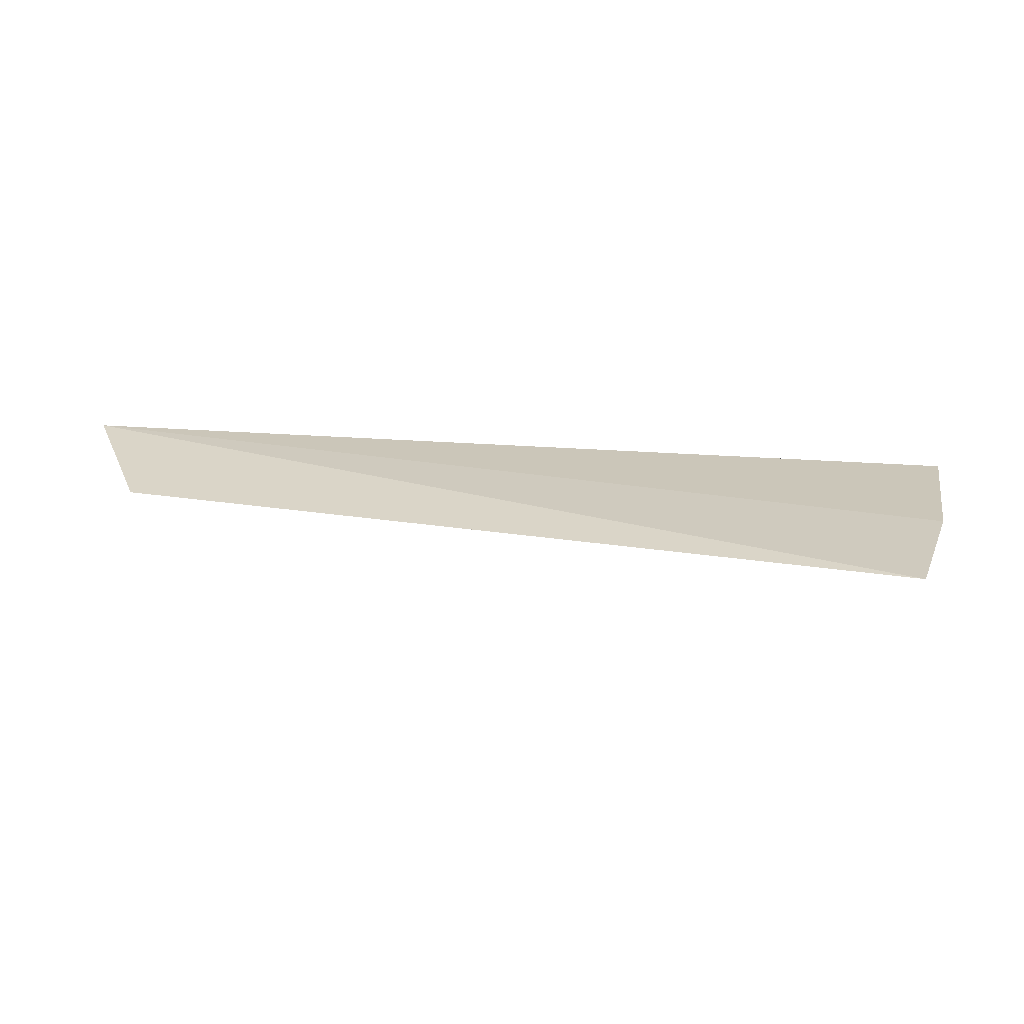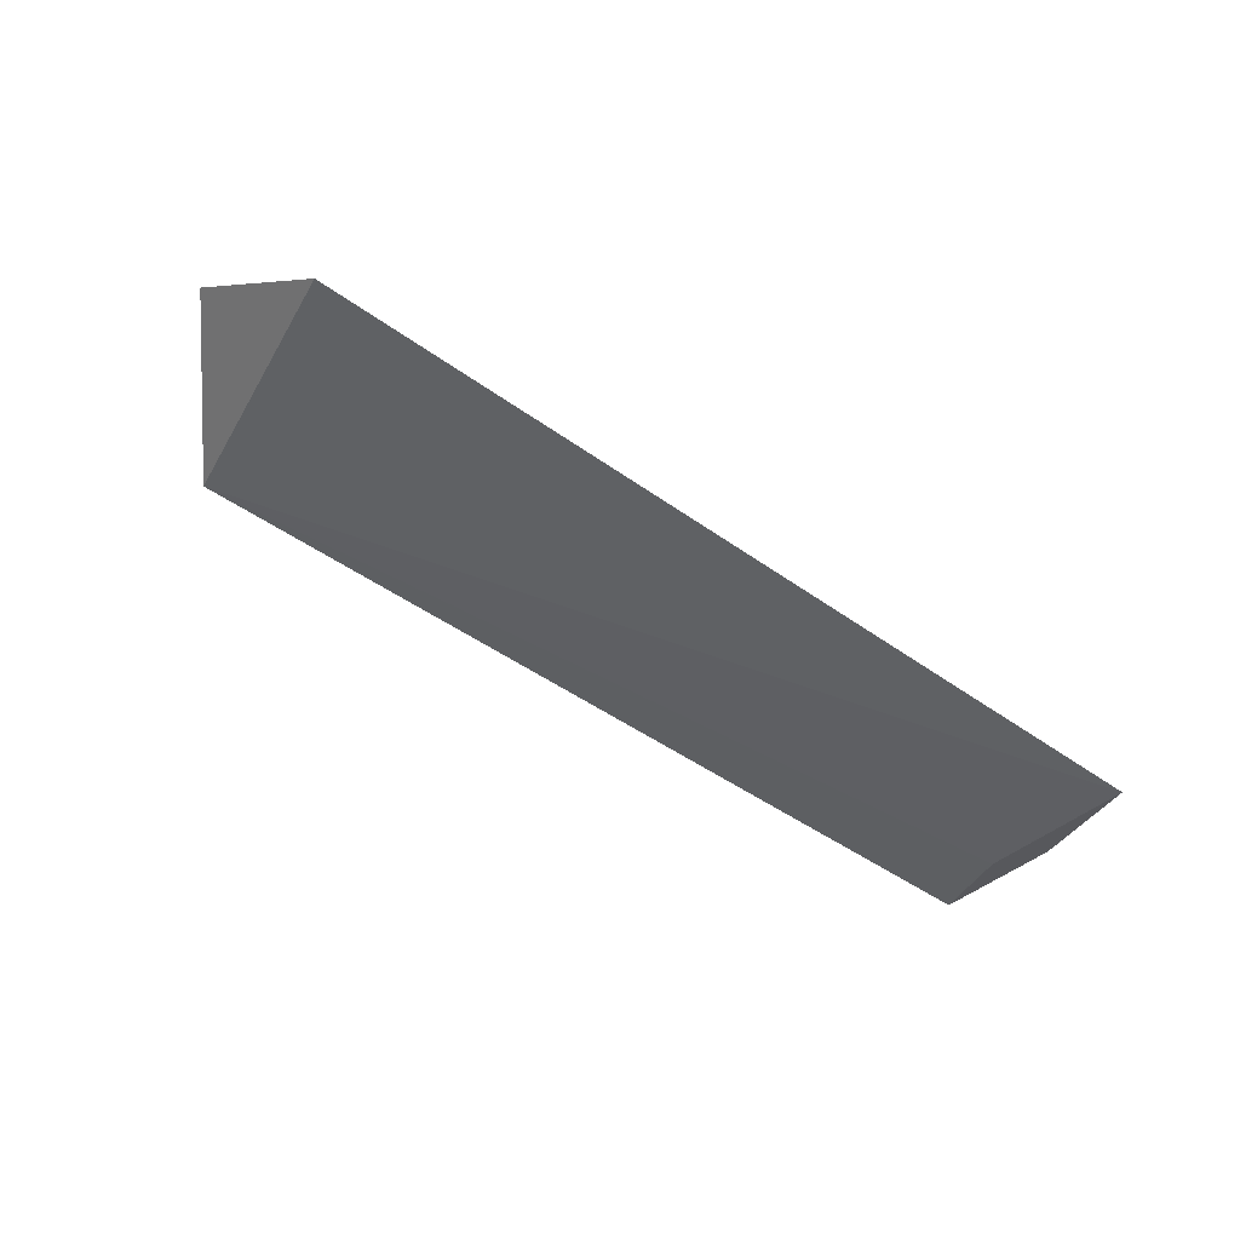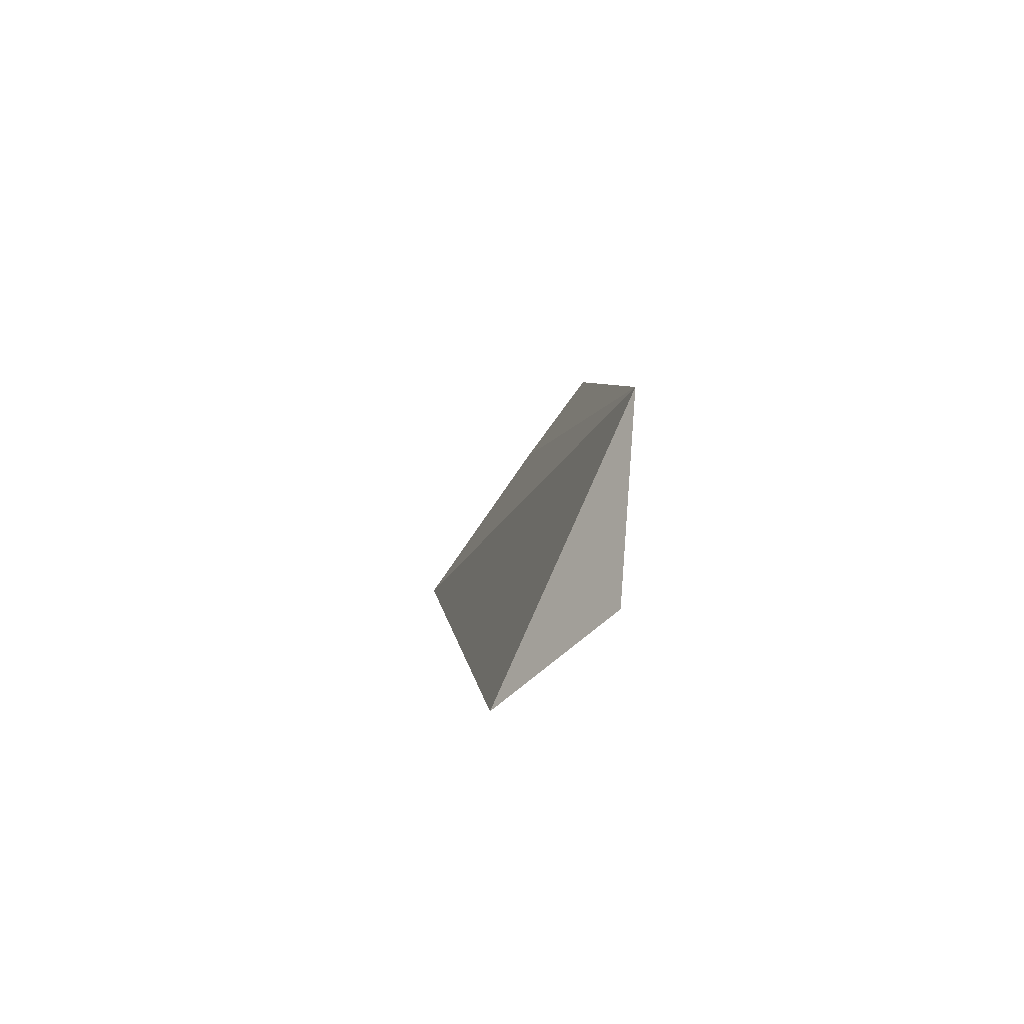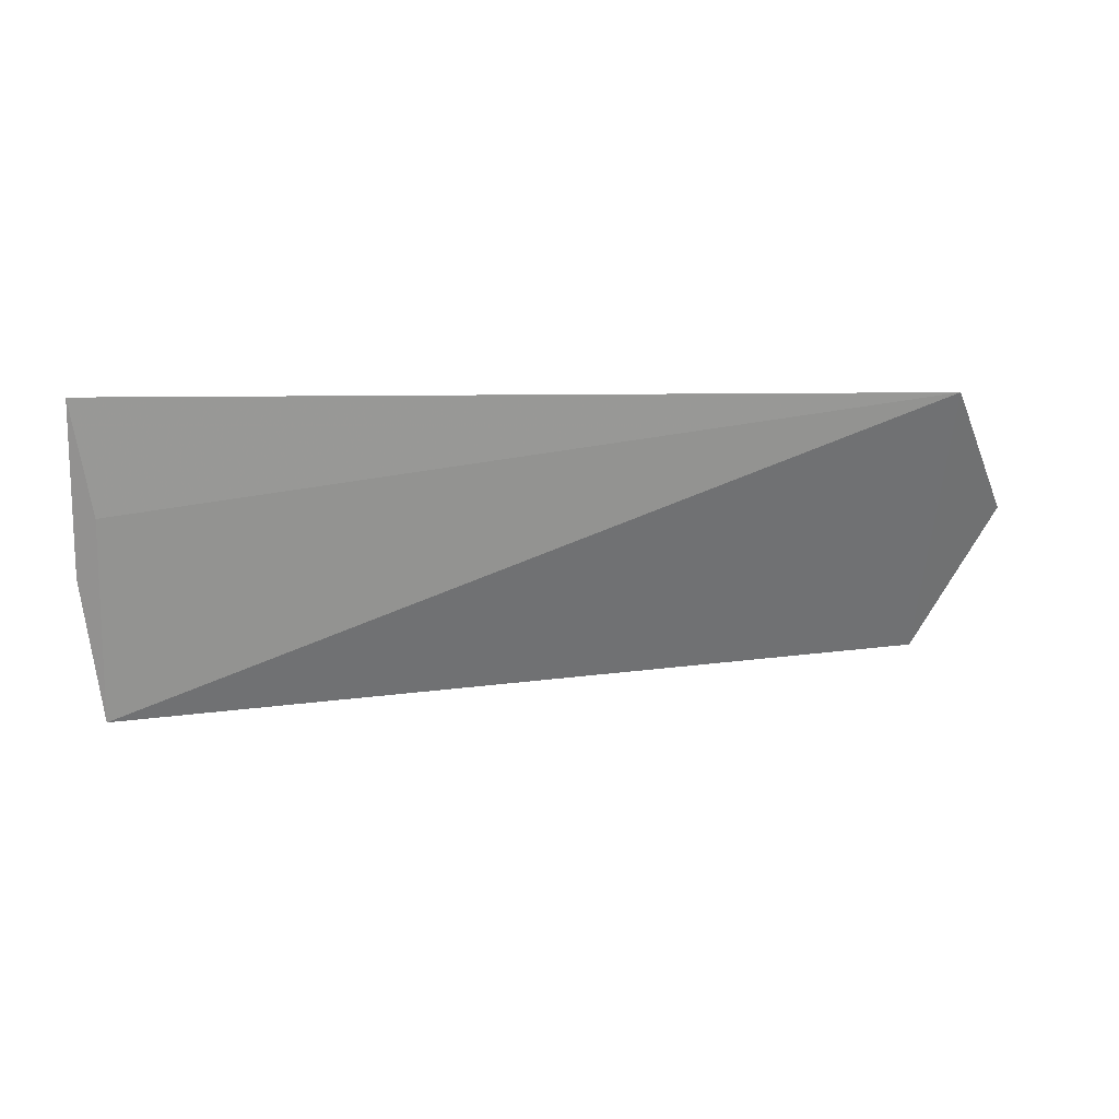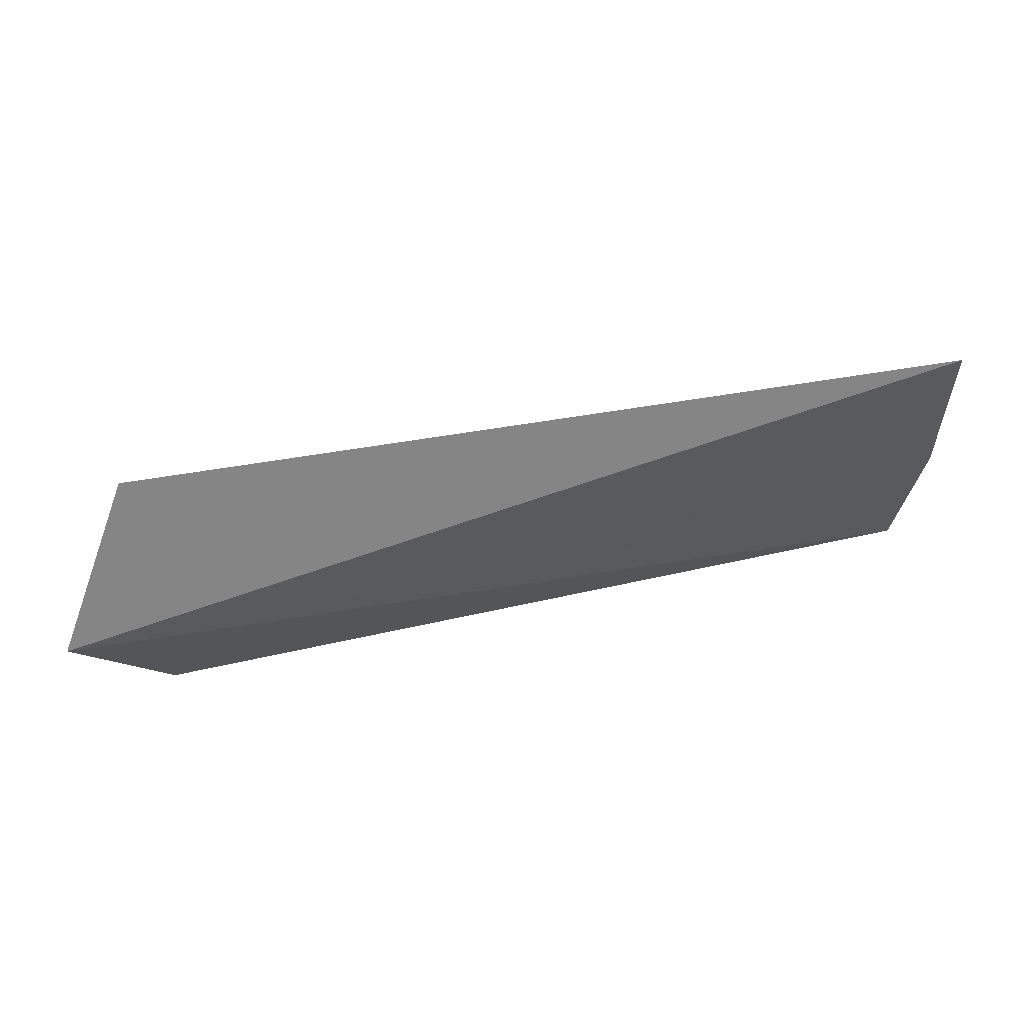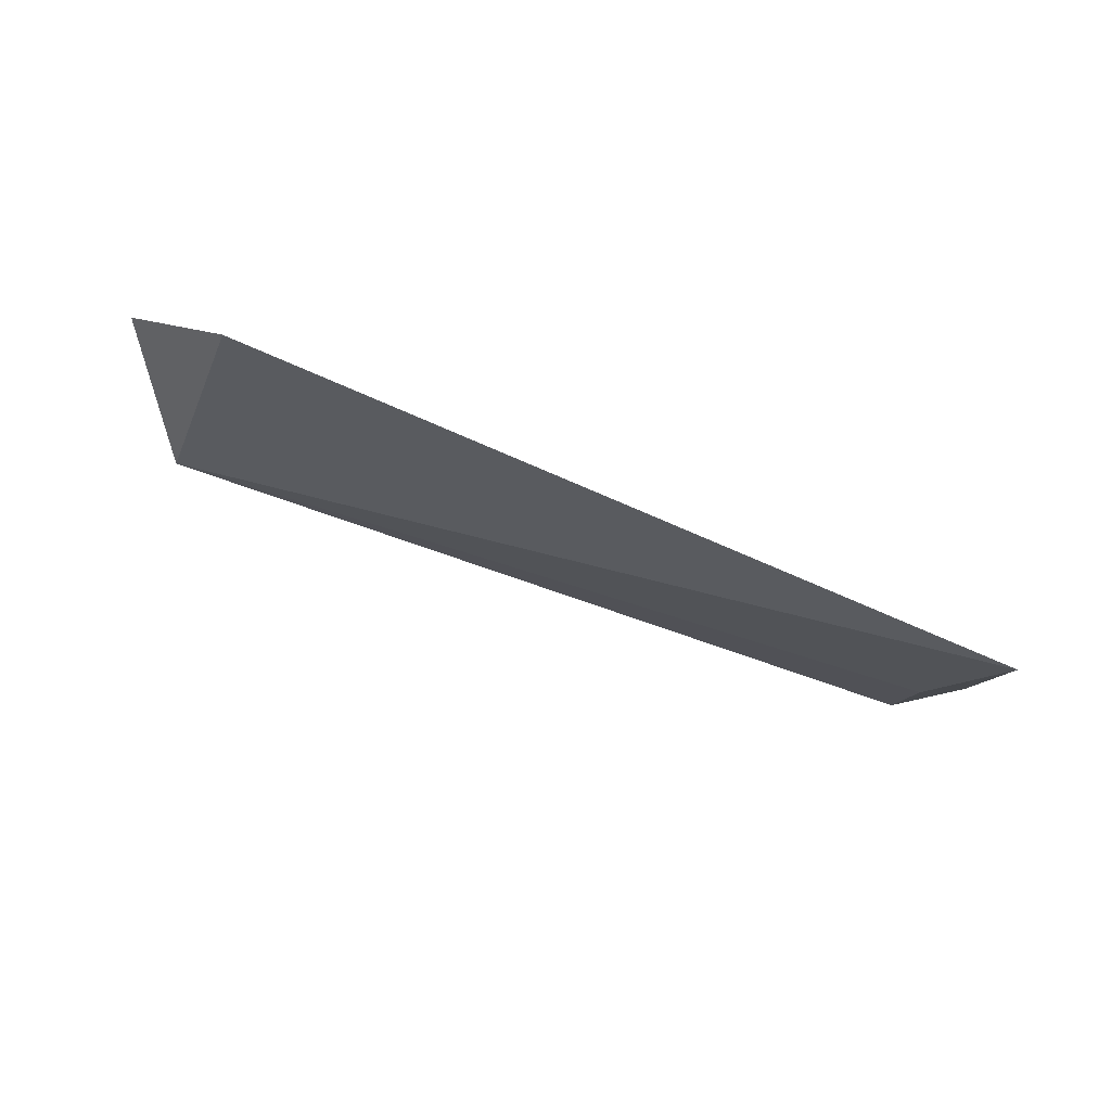
<metadata>
{"format":"obj","ext":"obj","renderer":"f3d","projection":"perspective","resolution":1024,"background":"white","views":[{"elev":-15.8,"azim":16.7,"up":"+Z"},{"elev":-63.5,"azim":-24.8,"up":"+Z"},{"elev":-1.7,"azim":-86.7,"up":"+Y"},{"elev":58.9,"azim":179.4,"up":"+Y"},{"elev":23.1,"azim":-3.5,"up":"+Y"},{"elev":-46.9,"azim":-15.6,"up":"+Z"}]}
</metadata>
<code>
v 0.00764 -0.229 0.005008
v 0.008457 -0.2219 0.01016
v -0.04408 -0.2292 0.01891
v -0.04014 -0.2185 0.01965
v 0.007057 -0.219 0.01214
v -0.03892 -0.2344 0.01245
v 0.007968 -0.2134 0.01617
f 1 2 3
f 5 1 4
f 6 1 3
f 6 3 4
f 6 4 1
f 7 3 2
f 7 2 1
f 7 1 5
f 7 5 4
f 7 4 3

</code>
